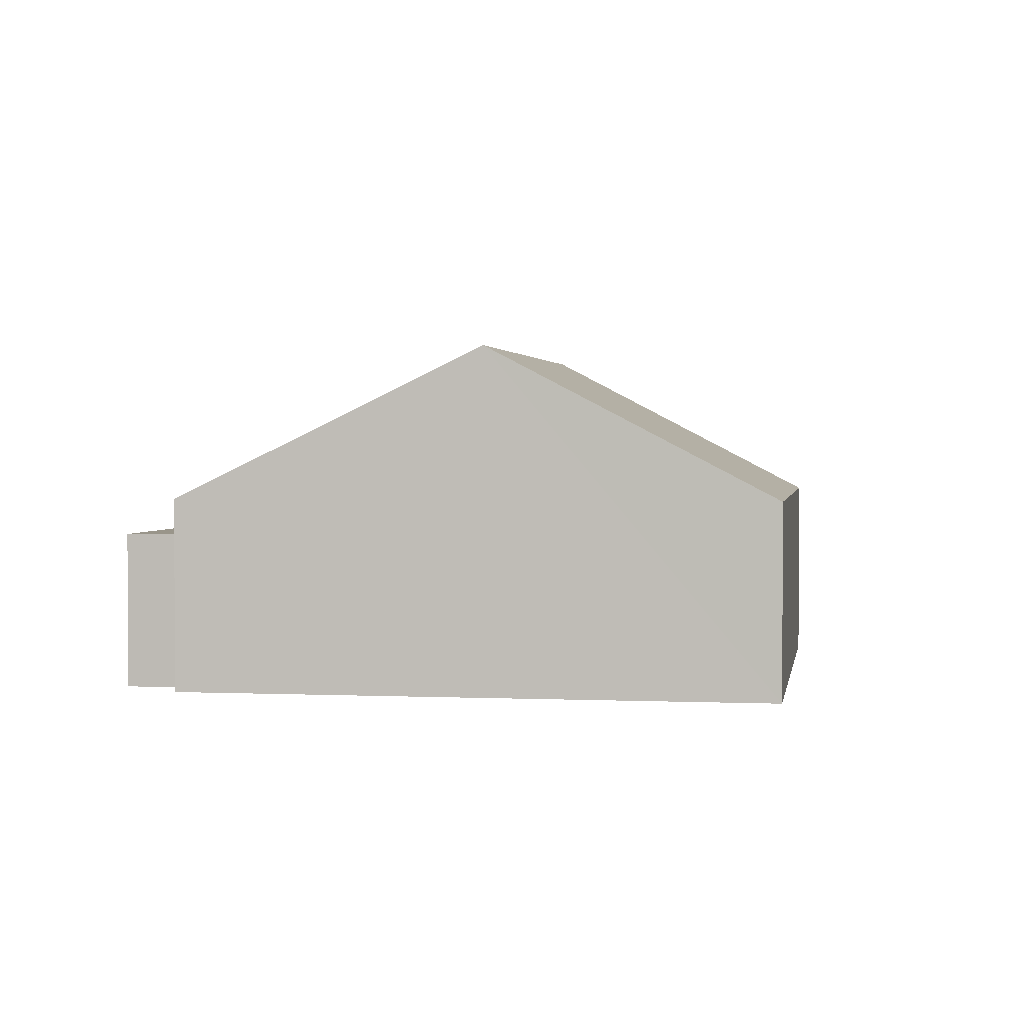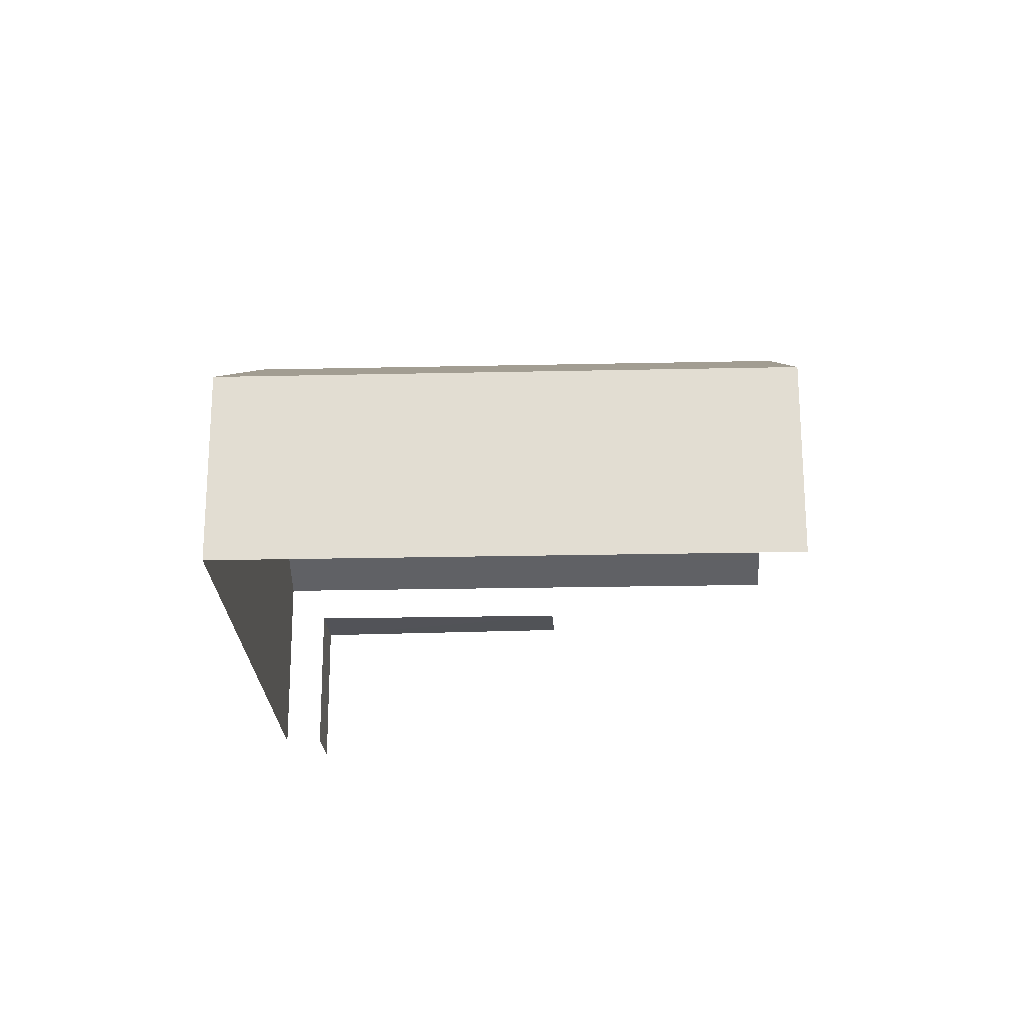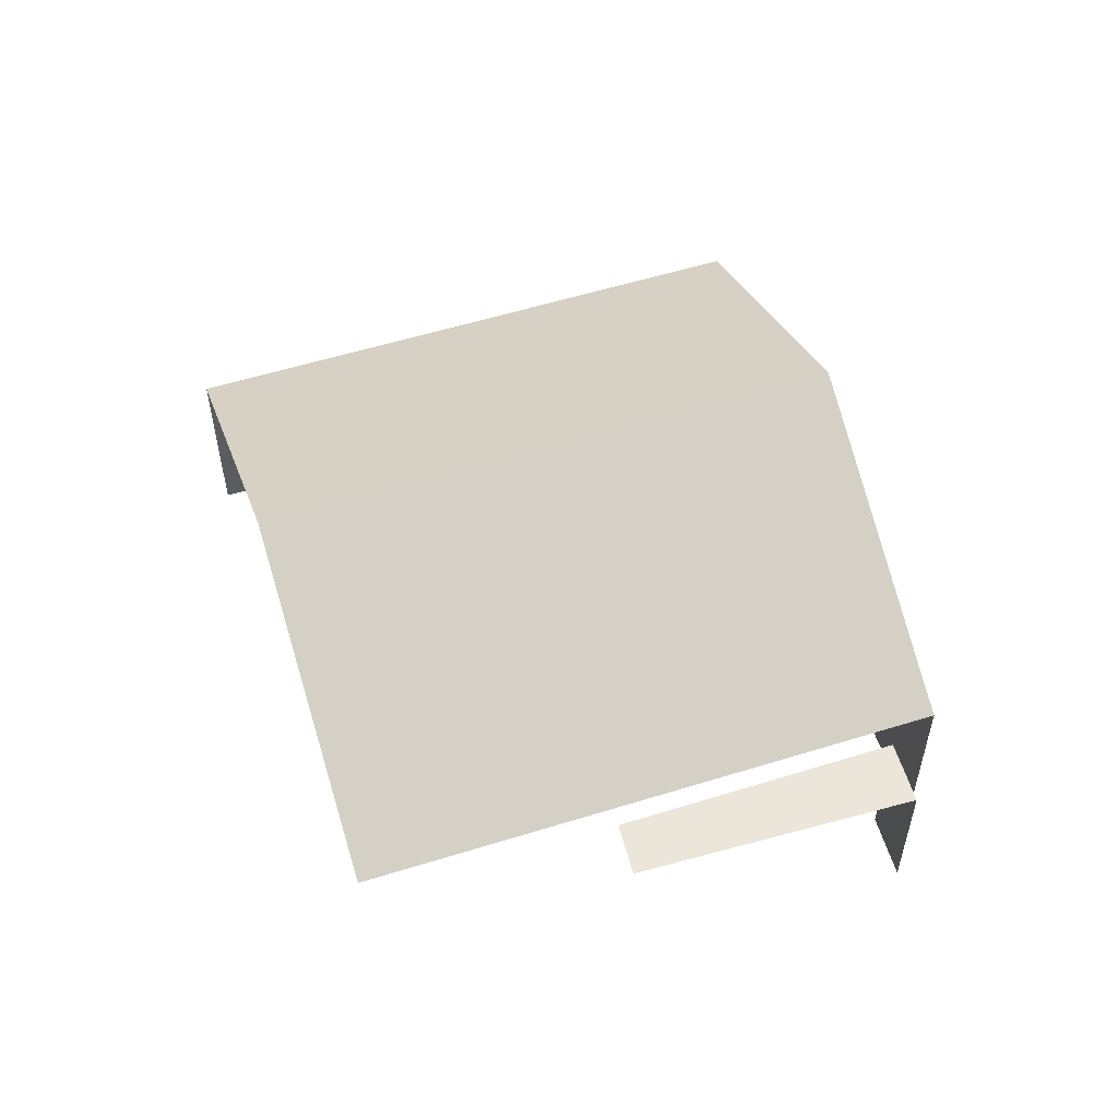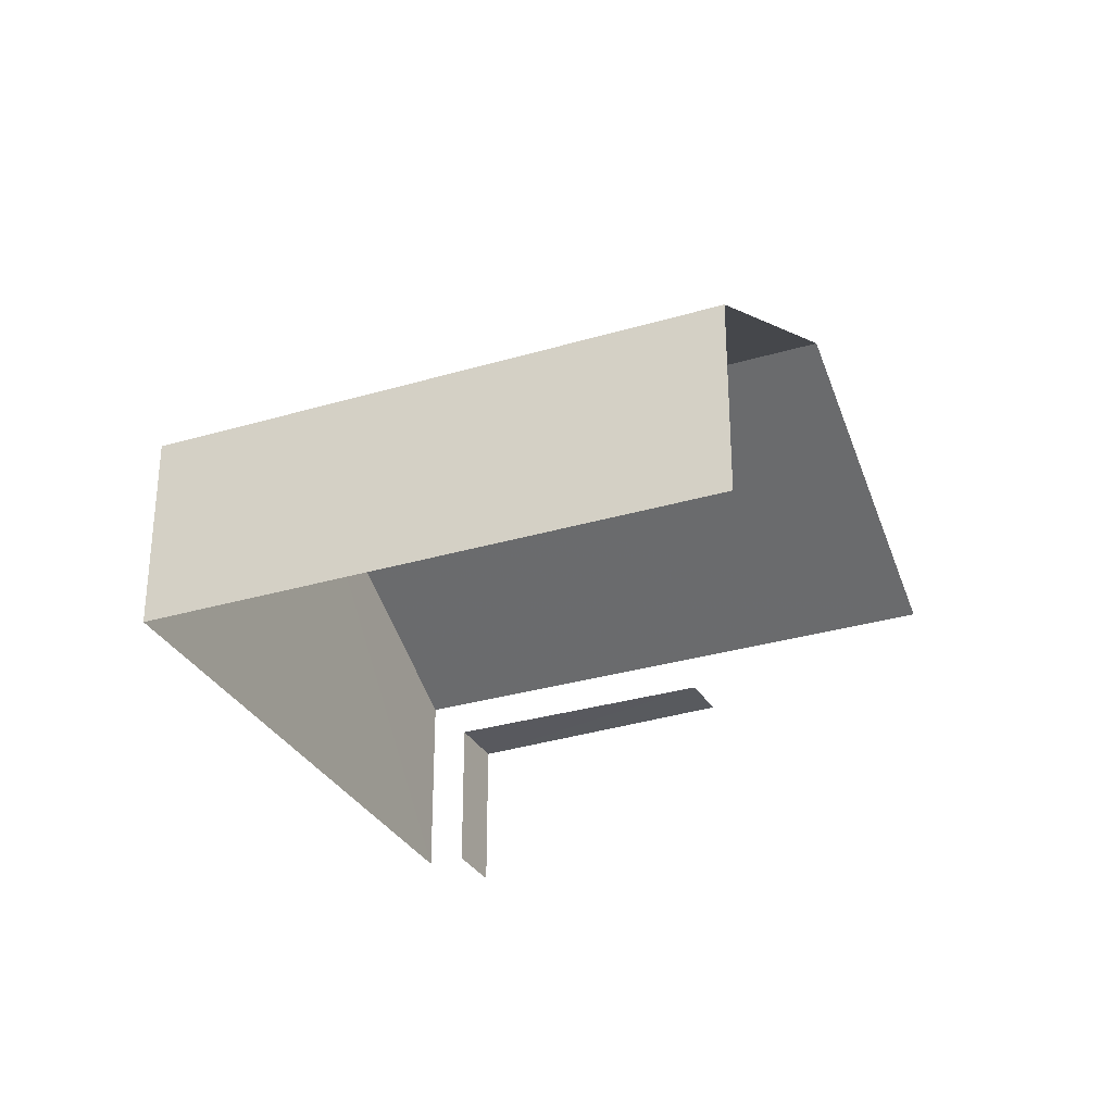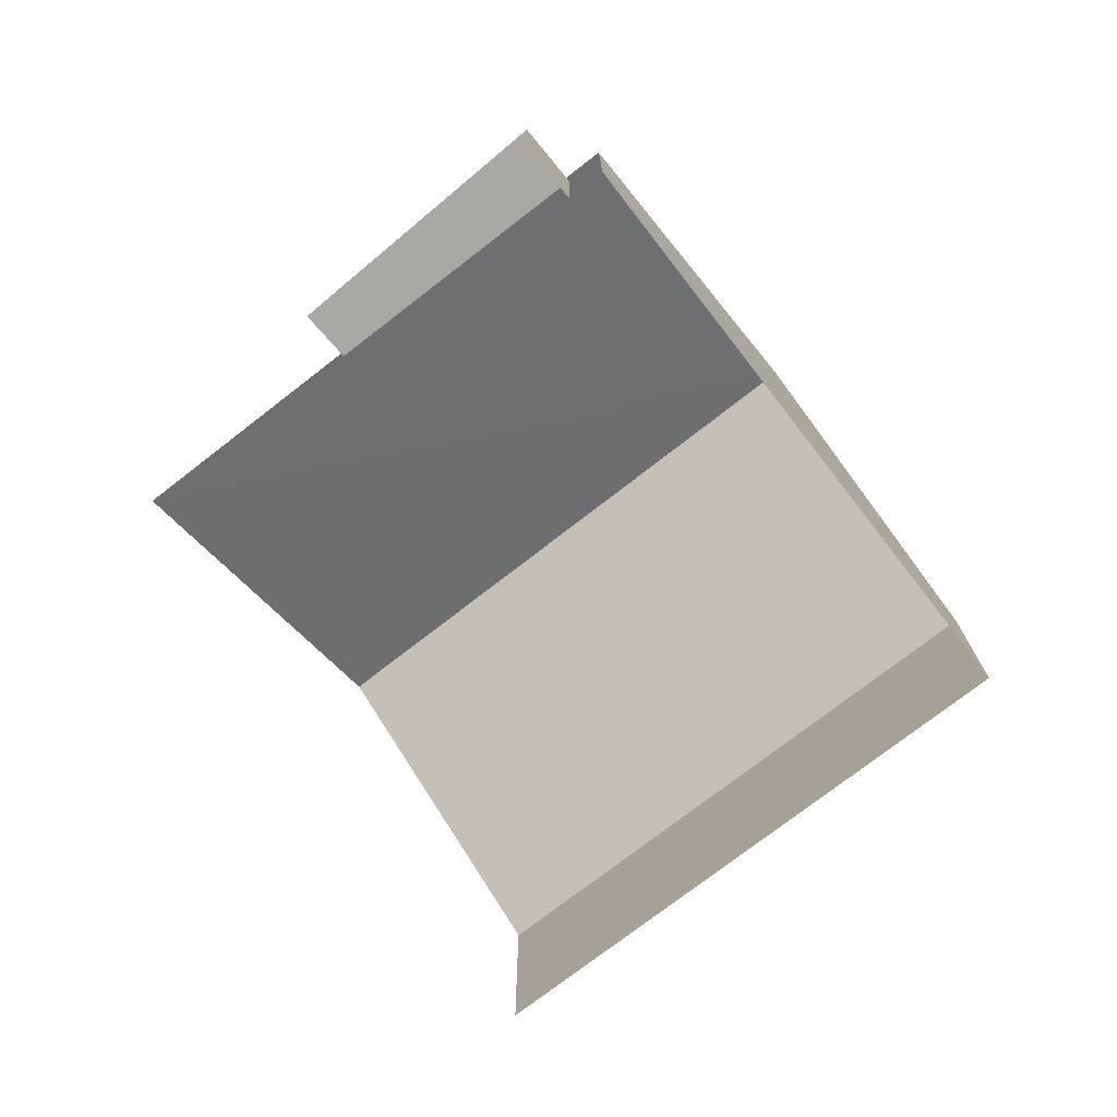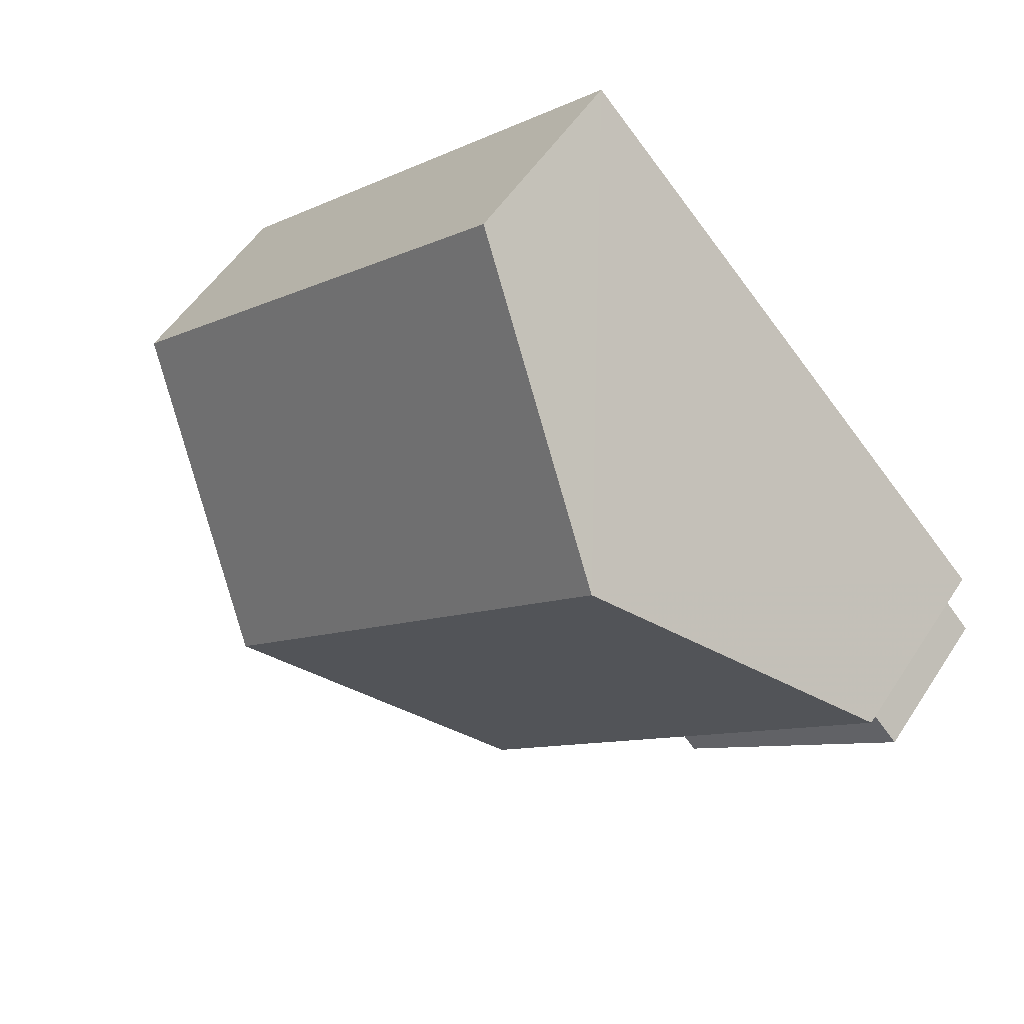
<metadata>
{"format":"obj","ext":"obj","renderer":"f3d","projection":"perspective","resolution":1024,"background":"white","views":[{"elev":2.0,"azim":143.7,"up":"+Z"},{"elev":-22.5,"azim":-133.2,"up":"+Z"},{"elev":56.2,"azim":26.5,"up":"+Z"},{"elev":-30.8,"azim":-112.2,"up":"+Z"},{"elev":-75.0,"azim":82.4,"up":"+Z"},{"elev":52.9,"azim":32.2,"up":"+Y"}]}
</metadata>
<code>
v -2.256e+05 -1.284e+05 11.72
v -2.256e+05 -1.284e+05 11.72
v -2.256e+05 -1.284e+05 11.72
v -2.256e+05 -1.284e+05 11.72
v -2.256e+05 -1.284e+05 11.72
v -2.256e+05 -1.284e+05 11.72
v -2.256e+05 -1.284e+05 11.72
v -2.256e+05 -1.284e+05 11.72
v -2.256e+05 -1.284e+05 14.27
v -2.256e+05 -1.284e+05 14.27
v -2.256e+05 -1.284e+05 16.27
v -2.256e+05 -1.284e+05 16.27
v -2.256e+05 -1.284e+05 13.78
v -2.256e+05 -1.284e+05 13.78
v -2.256e+05 -1.284e+05 13.78
v -2.256e+05 -1.284e+05 13.78
v -2.256e+05 -1.284e+05 14.27
v -2.256e+05 -1.284e+05 14.27
f 1 2 3
f 3 4 5
f 1 6 2
f 7 8 1
f 7 1 5
f 5 1 3
f 10 2 11
f 2 6 11
f 6 17 11
f 13 6 1
f 6 13 17
f 5 4 16
f 18 17 13
f 4 18 16
f 18 13 16
f 15 8 7
f 15 14 8
f 1 8 14
f 13 1 14
f 9 10 11
f 12 9 11
f 13 14 15
f 16 13 15
f 17 18 12
f 11 17 12
f 5 15 7
f 5 16 15
f 18 4 12
f 4 3 12
f 3 9 12
f 10 3 2
f 10 9 3

</code>
